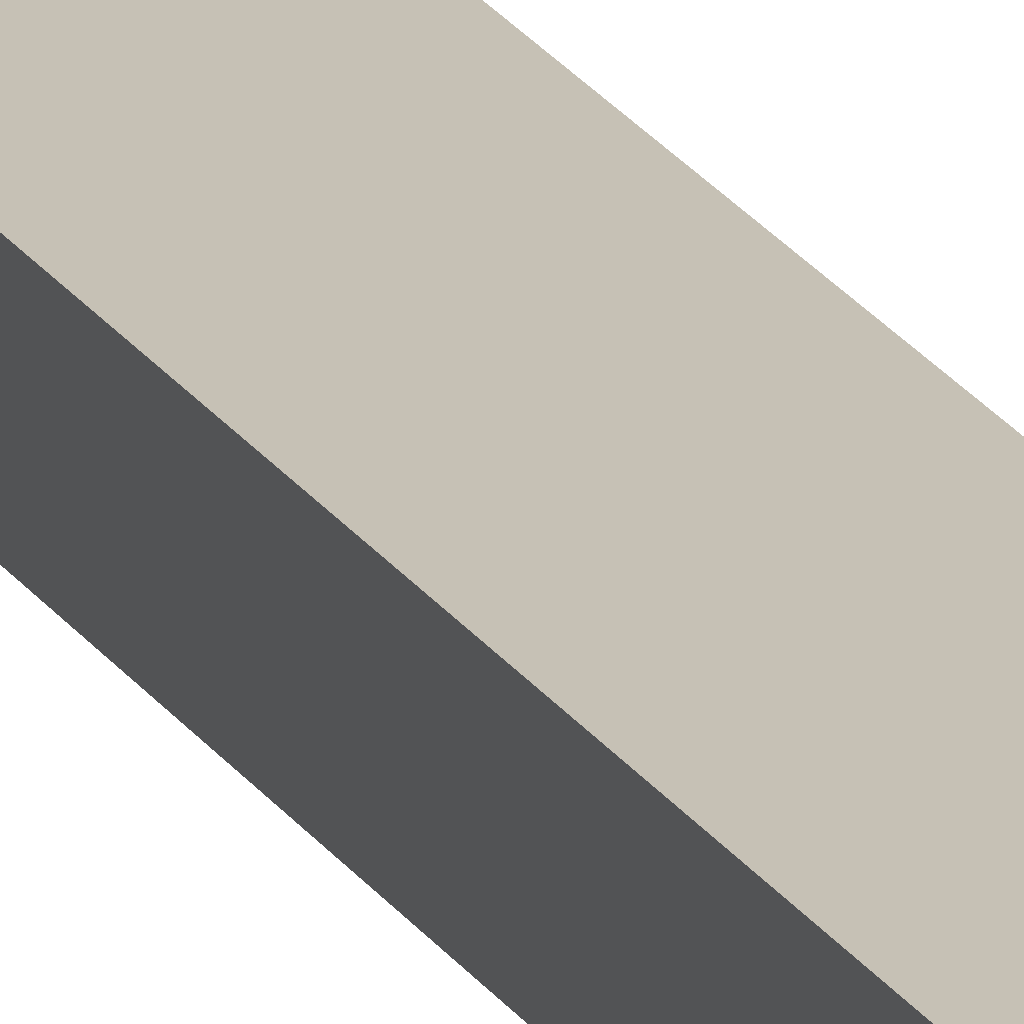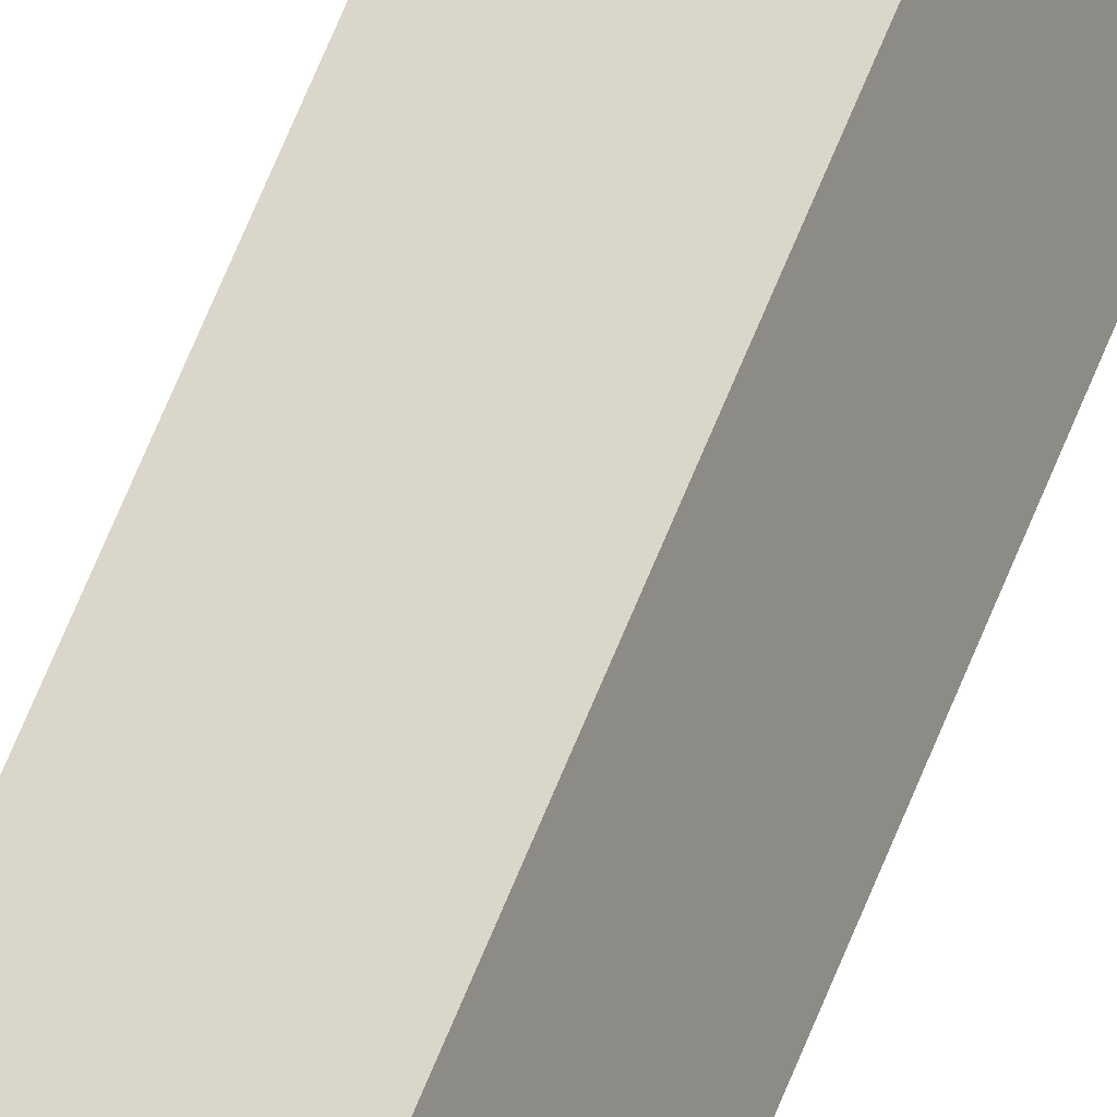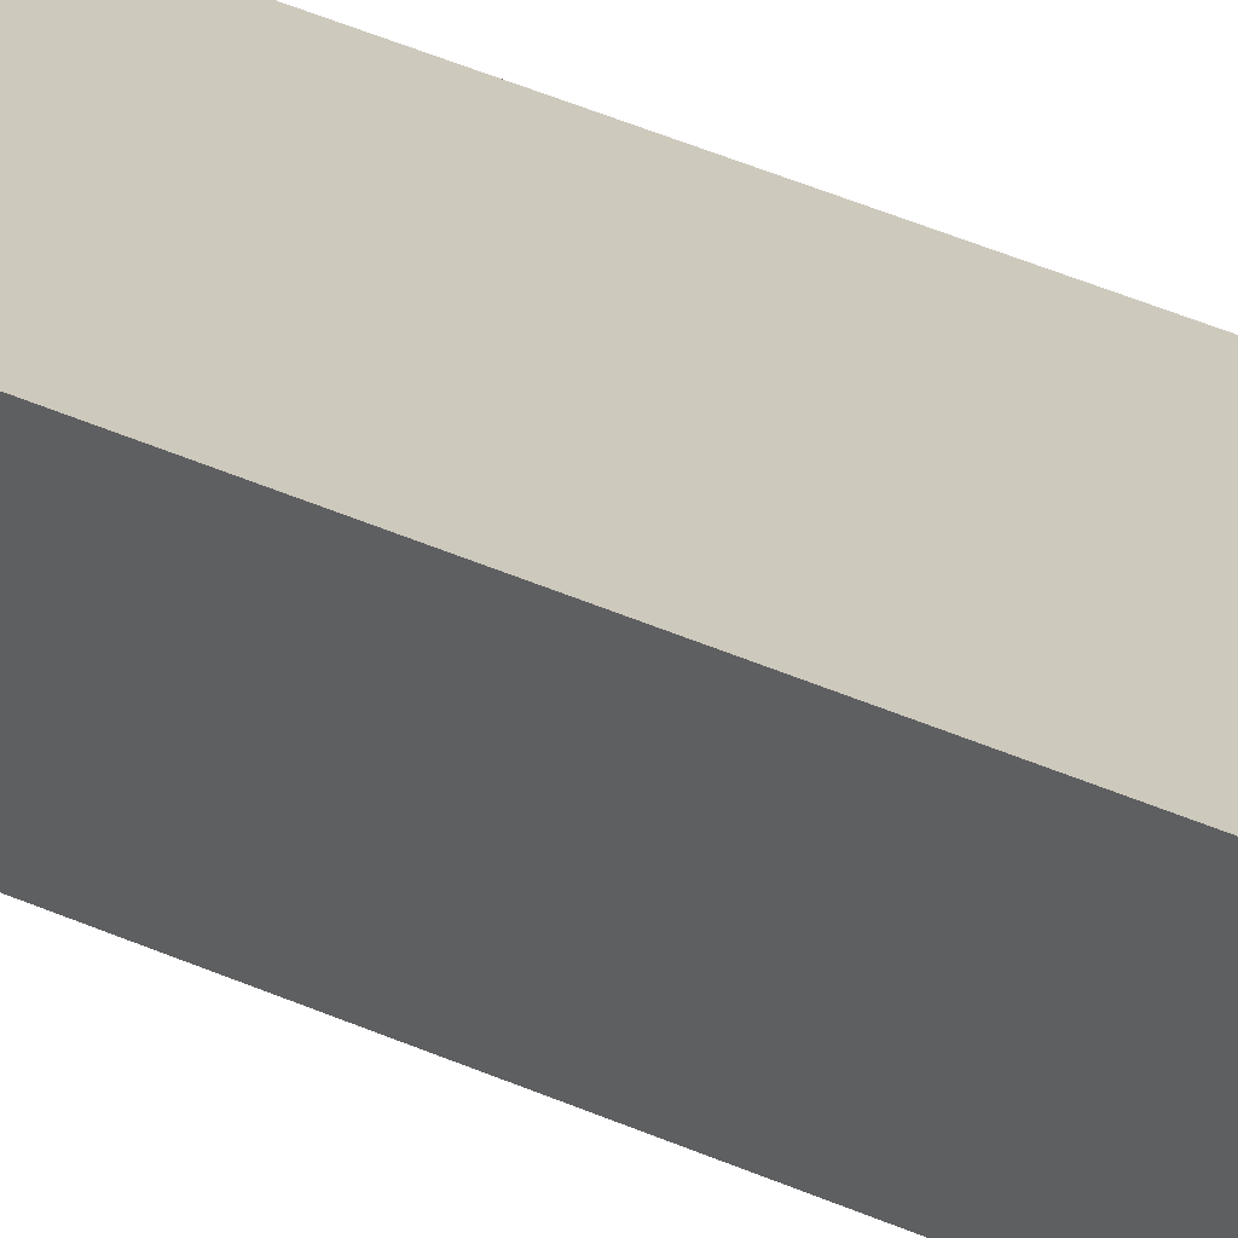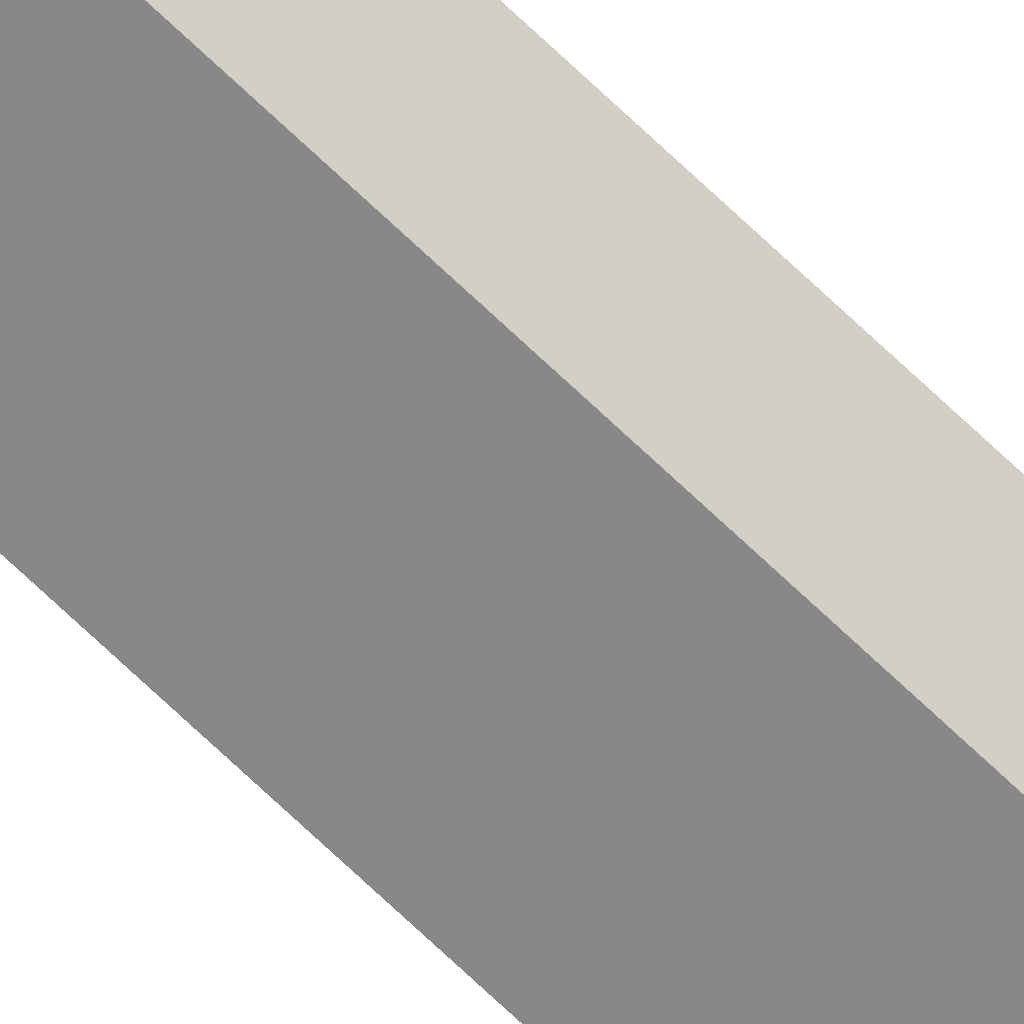
<metadata>
{"format":"obj","ext":"obj","renderer":"f3d","projection":"perspective","resolution":1024,"background":"white","views":[{"elev":15.9,"azim":-18.1,"up":"+Z"},{"elev":47.6,"azim":18.0,"up":"+Z"},{"elev":15.1,"azim":-35.9,"up":"+Z"},{"elev":-79.3,"azim":-132.6,"up":"+Z"}]}
</metadata>
<code>
v  0.063 1.157e-17 -0.189
v  0 8.586 5.257e-16
v  0.063 8.586 -0.189
v  0 0 0
v  0.197 8.586 0.066
v  0.197 -4.041e-18 0.066
v  0.26 8.586 -0.123
v  0.26 7.532e-18 -0.123
g defaultobject
f 1 2 3
f 2 1 4
f 4 5 2
f 5 4 6
f 6 7 5
f 7 6 8
f 8 3 7
f 3 8 1

</code>
